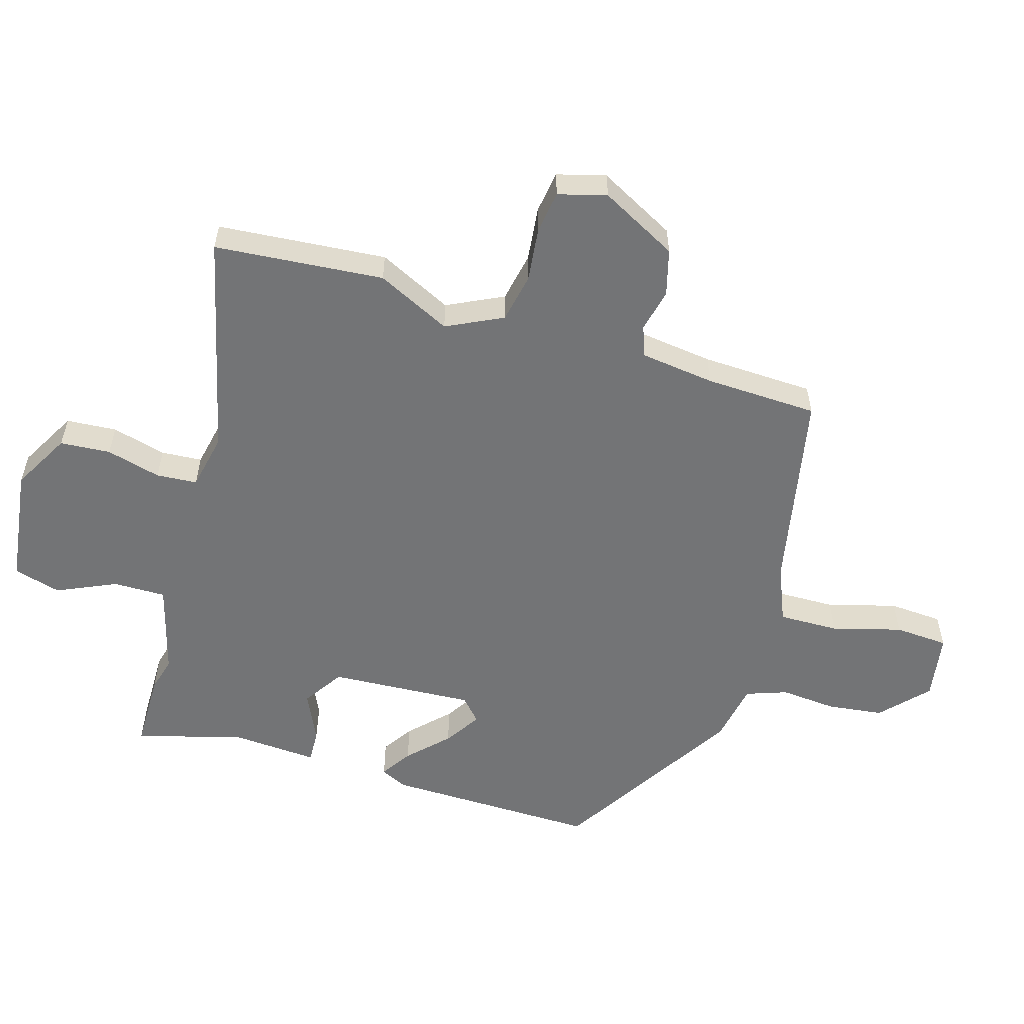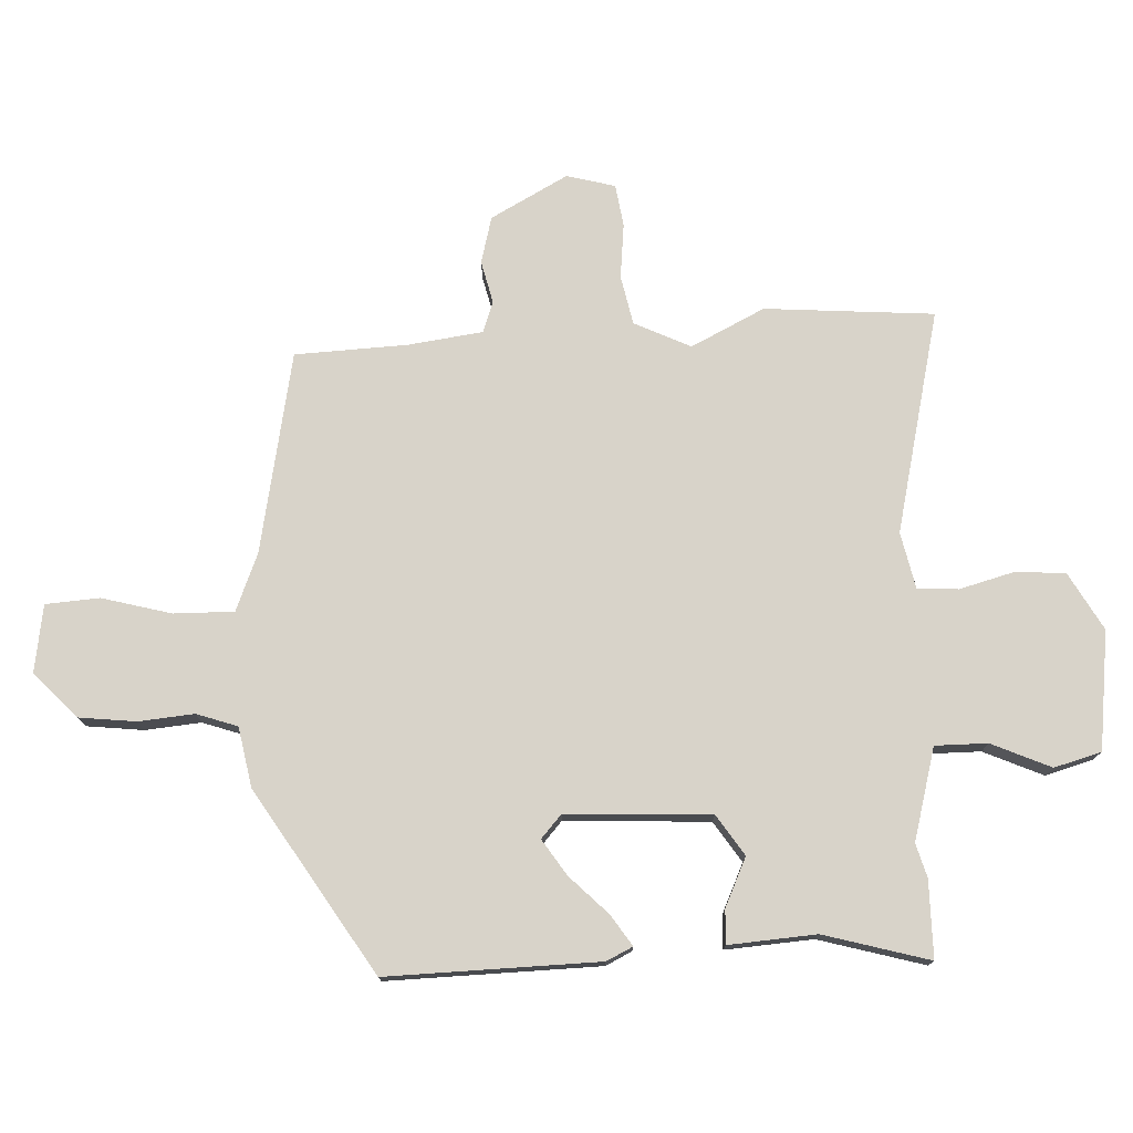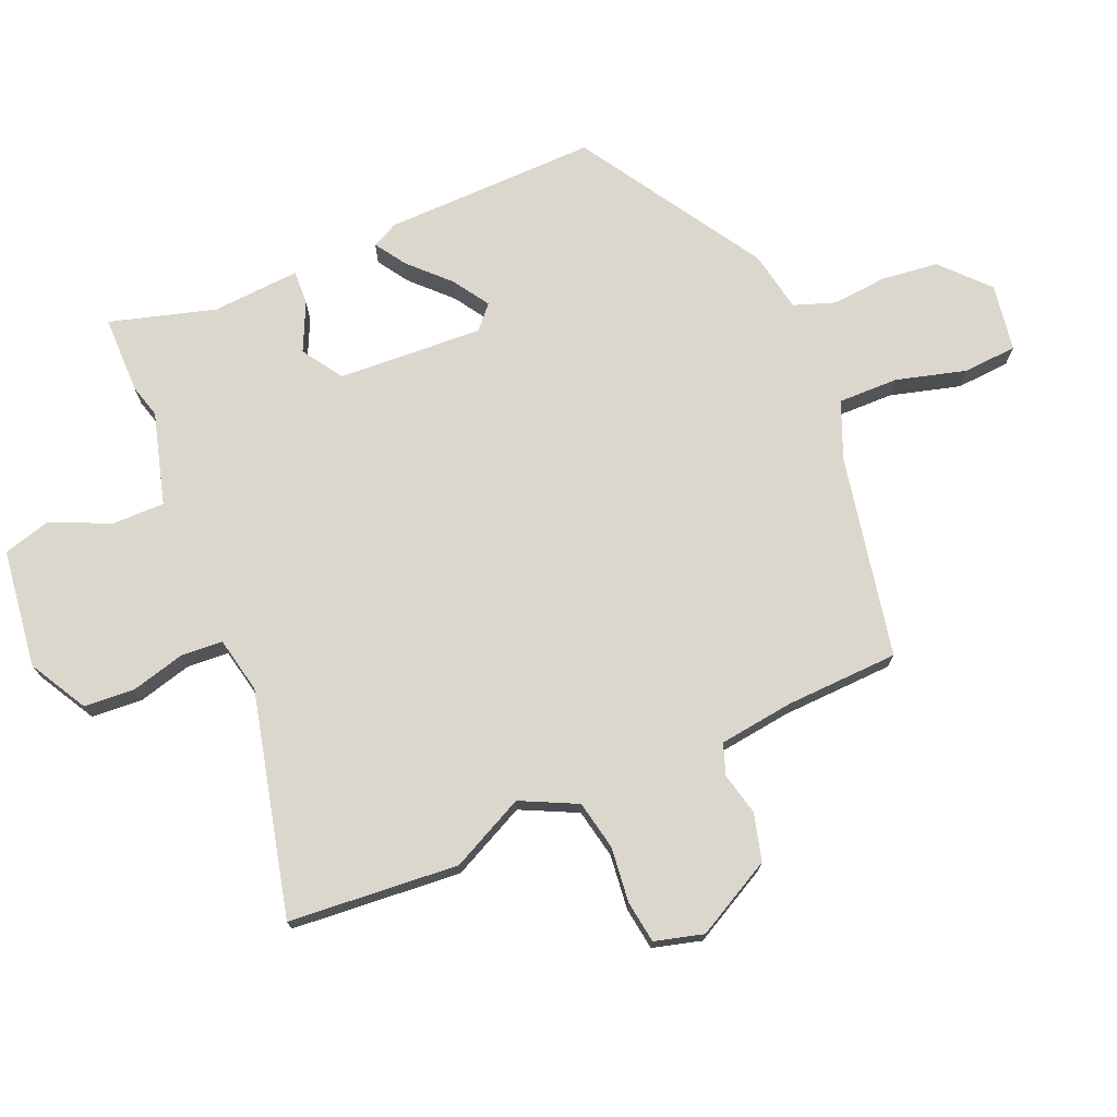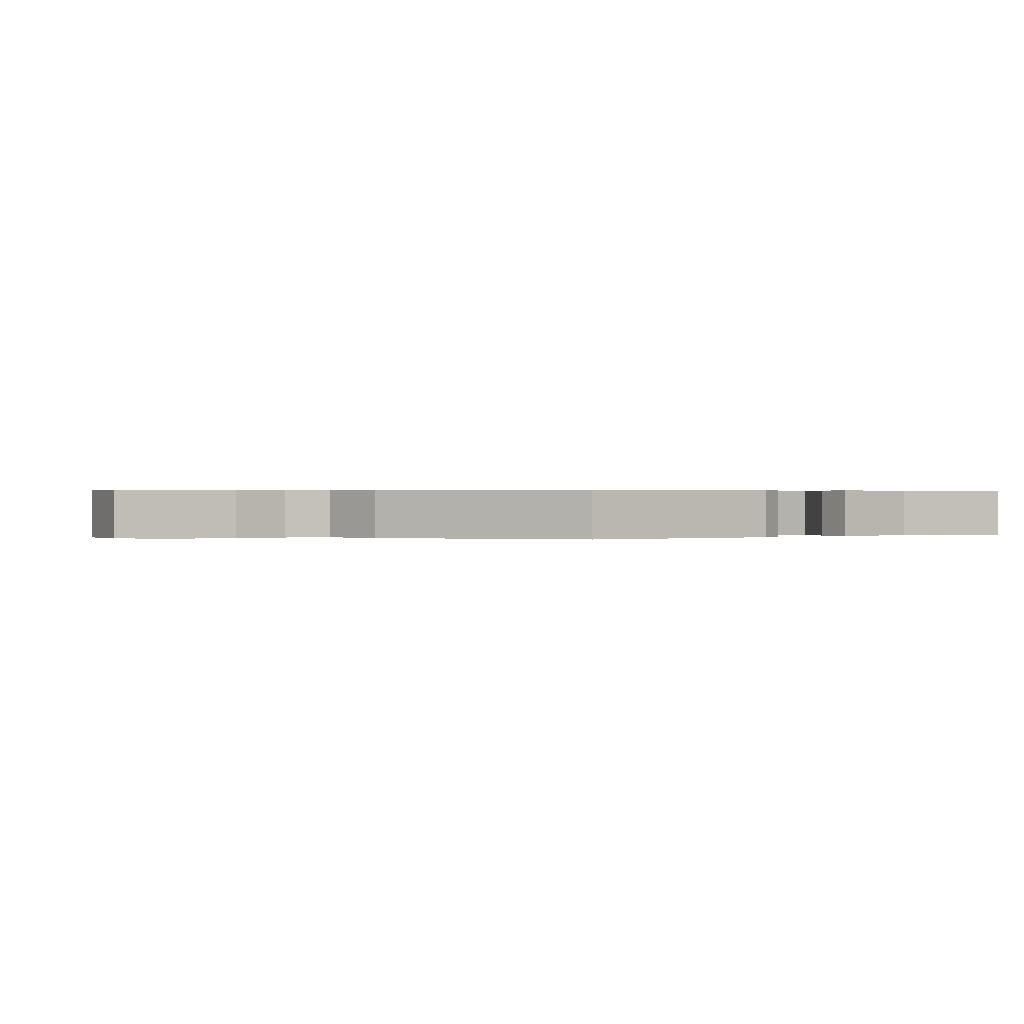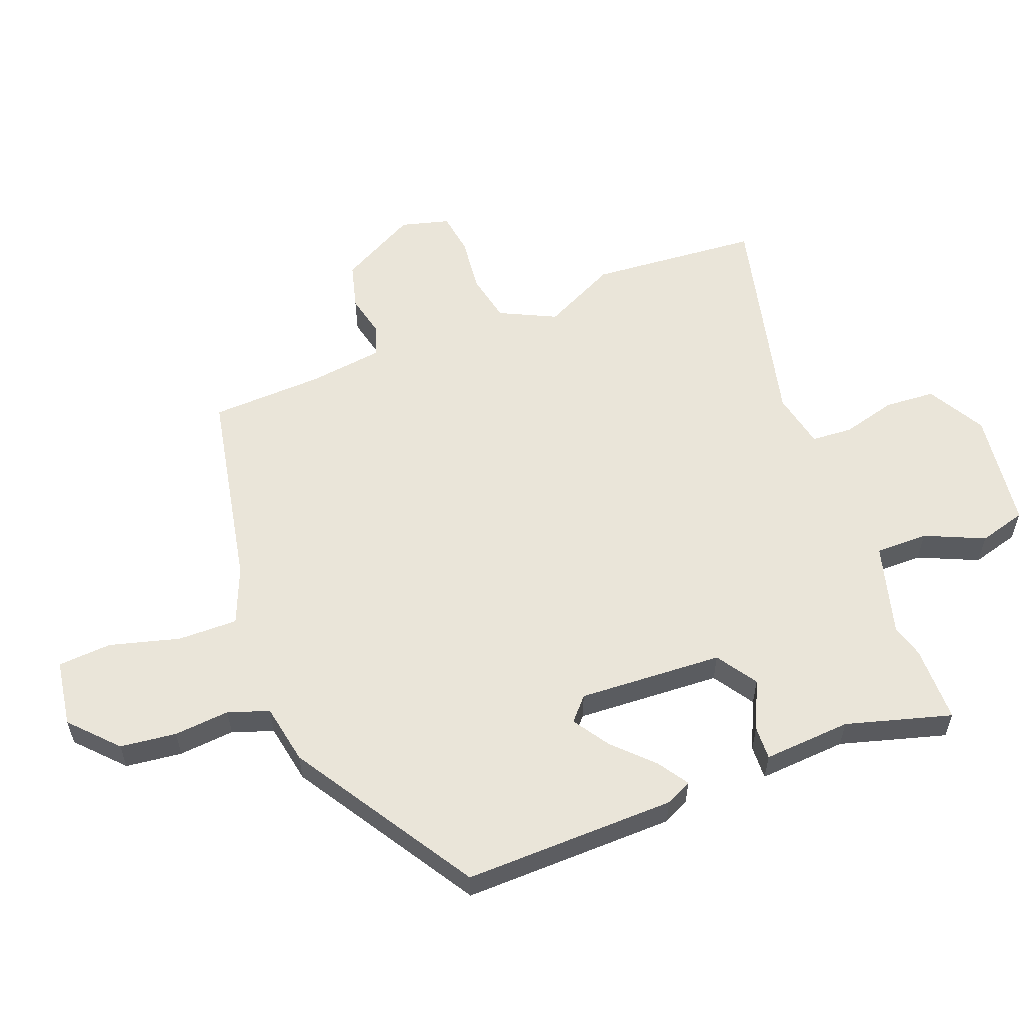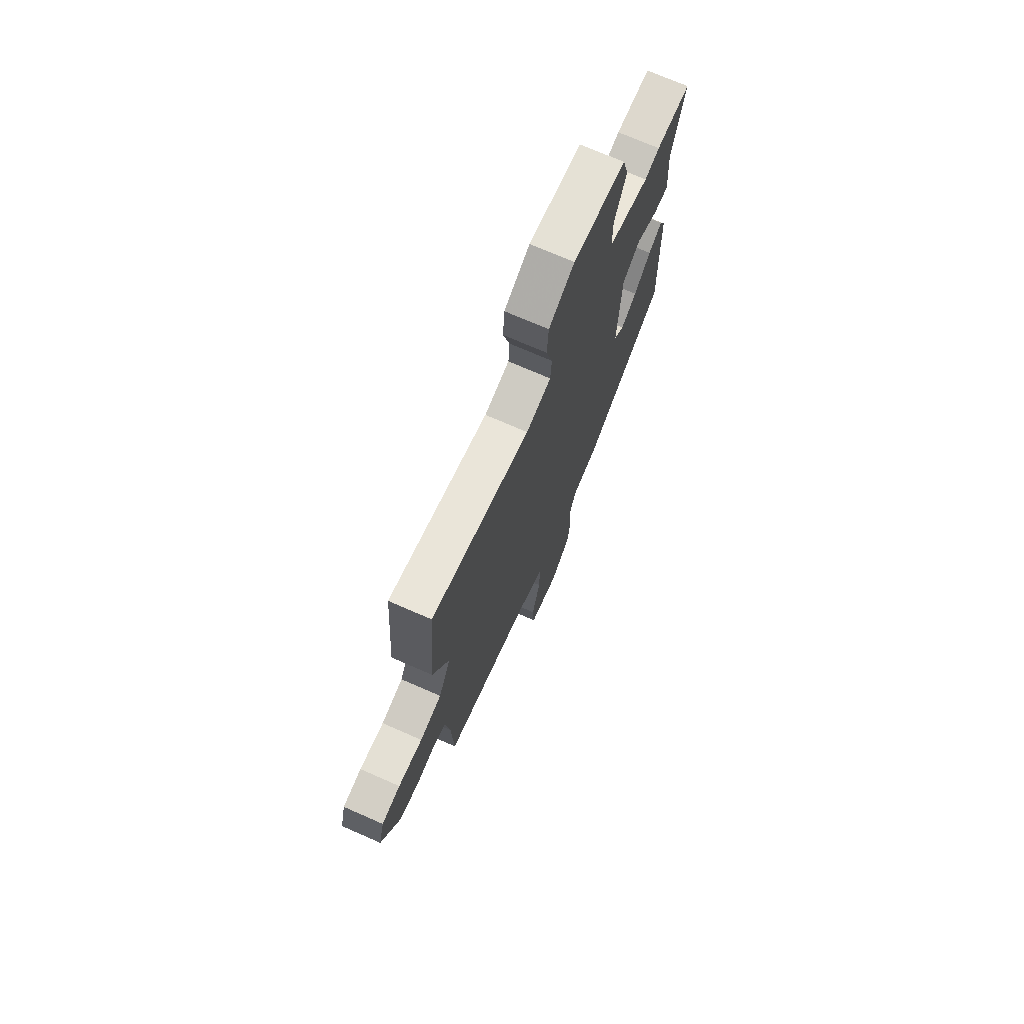
<metadata>
{"format":"obj","ext":"obj","renderer":"f3d","projection":"perspective","resolution":1024,"background":"white","views":[{"elev":-56.2,"azim":73.9,"up":"+Y"},{"elev":75.8,"azim":-92.5,"up":"+Y"},{"elev":73.4,"azim":67.3,"up":"+Y"},{"elev":0.3,"azim":-125.7,"up":"+Y"},{"elev":57.8,"azim":-110.8,"up":"+Y"},{"elev":72.2,"azim":113.7,"up":"+Z"}]}
</metadata>
<code>
v 0.471 0.07 -0.415
v 0.156 0.07 -0.475
v 0.067 0.07 -0.511
v 0.068 0.07 -0.605
v 0.097 0.07 -0.714
v 0.091 0.07 -0.798
v -0.014 0.07 -0.814
v -0.085 0.07 -0.747
v -0.095 0.07 -0.659
v -0.087 0.07 -0.572
v -0.109 0.07 -0.508
v -0.203 0.07 -0.49
v -0.488 0.07 -0.31
v -0.48 0.07 0.022
v -0.46 0.07 0.063
v -0.412 0.07 0.031
v -0.353 0.07 -0.028
v -0.297 0.07 -0.065
v -0.261 0.07 -0.033
v -0.272 0.07 0.193
v -0.335 0.07 0.235
v -0.411 0.07 0.2
v -0.464 0.07 0.198
v -0.454 0.07 0.335
v -0.5 0.07 0.5
v -0.379 0.07 0.5
v -0.327 0.07 0.485
v -0.183 0.07 0.524
v -0.183 0.07 0.606
v -0.224 0.07 0.699
v -0.203 0.07 0.773
v -0.018 0.07 0.796
v 0.072 0.07 0.745
v 0.077 0.07 0.666
v 0.054 0.07 0.581
v 0.058 0.07 0.517
v 0.146 0.07 0.498
v 0.494 0.07 0.579
v 0.514 0.07 0.314
v 0.457 0.07 0.199
v 0.499 0.07 0.111
v 0.576 0.07 0.095
v 0.662 0.07 0.104
v 0.728 0.07 0.094
v 0.748 0.07 0.018
v 0.683 0.07 -0.102
v 0.61 0.07 -0.121
v 0.543 0.07 -0.105
v 0.495 0.07 -0.122
v 0.479 0.07 -0.239
v 0.471 0 -0.415
v 0.156 0 -0.475
v 0.067 0 -0.511
v 0.068 0 -0.605
v 0.097 0 -0.714
v 0.091 0 -0.798
v -0.014 0 -0.814
v -0.085 0 -0.747
v -0.095 0 -0.659
v -0.087 0 -0.572
v -0.109 0 -0.508
v -0.203 0 -0.49
v -0.488 0 -0.31
v -0.48 0 0.022
v -0.46 0 0.063
v -0.412 0 0.031
v -0.353 0 -0.028
v -0.297 0 -0.065
v -0.261 0 -0.033
v -0.272 0 0.193
v -0.335 0 0.235
v -0.411 0 0.2
v -0.464 0 0.198
v -0.454 0 0.335
v -0.5 0 0.5
v -0.379 0 0.5
v -0.327 0 0.485
v -0.183 0 0.524
v -0.183 0 0.606
v -0.224 0 0.699
v -0.203 0 0.773
v -0.018 0 0.796
v 0.072 0 0.745
v 0.077 0 0.666
v 0.054 0 0.581
v 0.058 0 0.517
v 0.146 0 0.498
v 0.494 0 0.579
v 0.514 0 0.314
v 0.457 0 0.199
v 0.499 0 0.111
v 0.576 0 0.095
v 0.662 0 0.104
v 0.728 0 0.094
v 0.748 0 0.018
v 0.683 0 -0.102
v 0.61 0 -0.121
v 0.543 0 -0.105
v 0.495 0 -0.122
v 0.479 0 -0.239
f 45 46 47 48
f 45 48 49
f 42 43 44 45
f 41 42 45 49
f 40 41 49 50
f 37 38 39 40
f 36 37 40 50
f 32 33 34 35
f 32 35 36
f 29 30 31 32
f 28 29 32 36
f 27 28 36 50
f 24 25 26 27
f 21 22 23 24
f 20 21 24 27
f 14 15 16 17
f 14 17 18
f 11 12 13 14
f 11 14 18
f 7 8 9 10
f 5 6 7 10
f 4 5 10 11
f 3 4 11 18
f 27 50 1 2
f 20 27 2 3
f 19 20 3
f 3 18 19
f 98 97 96 95
f 99 98 95
f 95 94 93 92
f 99 95 92 91
f 100 99 91 90
f 90 89 88 87
f 100 90 87 86
f 85 84 83 82
f 86 85 82
f 82 81 80 79
f 86 82 79 78
f 100 86 78 77
f 77 76 75 74
f 74 73 72 71
f 77 74 71 70
f 67 66 65 64
f 68 67 64
f 64 63 62 61
f 68 64 61
f 60 59 58 57
f 60 57 56 55
f 61 60 55 54
f 68 61 54 53
f 52 51 100 77
f 53 52 77 70
f 53 70 69
f 69 68 53
f 1 51 52 2
f 2 52 53 3
f 3 53 54 4
f 4 54 55 5
f 5 55 56 6
f 6 56 57 7
f 7 57 58 8
f 8 58 59 9
f 9 59 60 10
f 10 60 61 11
f 11 61 62 12
f 12 62 63 13
f 13 63 64 14
f 14 64 65 15
f 15 65 66 16
f 16 66 67 17
f 17 67 68 18
f 18 68 69 19
f 19 69 70 20
f 20 70 71 21
f 21 71 72 22
f 22 72 73 23
f 23 73 74 24
f 24 74 75 25
f 25 75 76 26
f 26 76 77 27
f 27 77 78 28
f 28 78 79 29
f 29 79 80 30
f 30 80 81 31
f 31 81 82 32
f 32 82 83 33
f 33 83 84 34
f 34 84 85 35
f 35 85 86 36
f 36 86 87 37
f 37 87 88 38
f 38 88 89 39
f 39 89 90 40
f 40 90 91 41
f 41 91 92 42
f 42 92 93 43
f 43 93 94 44
f 44 94 95 45
f 45 95 96 46
f 46 96 97 47
f 47 97 98 48
f 48 98 99 49
f 49 99 100 50
f 50 100 51 1

</code>
